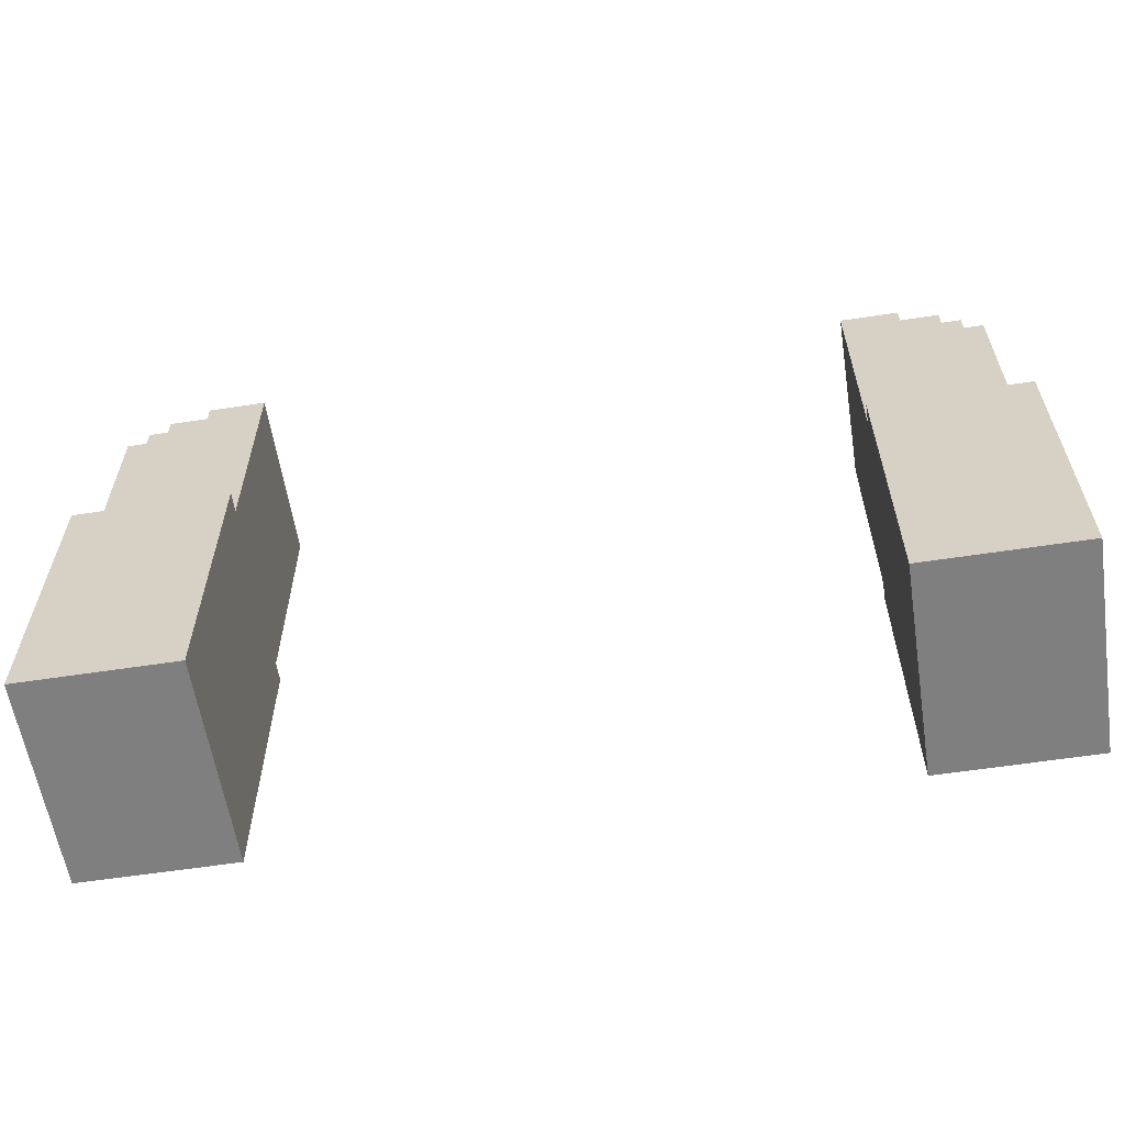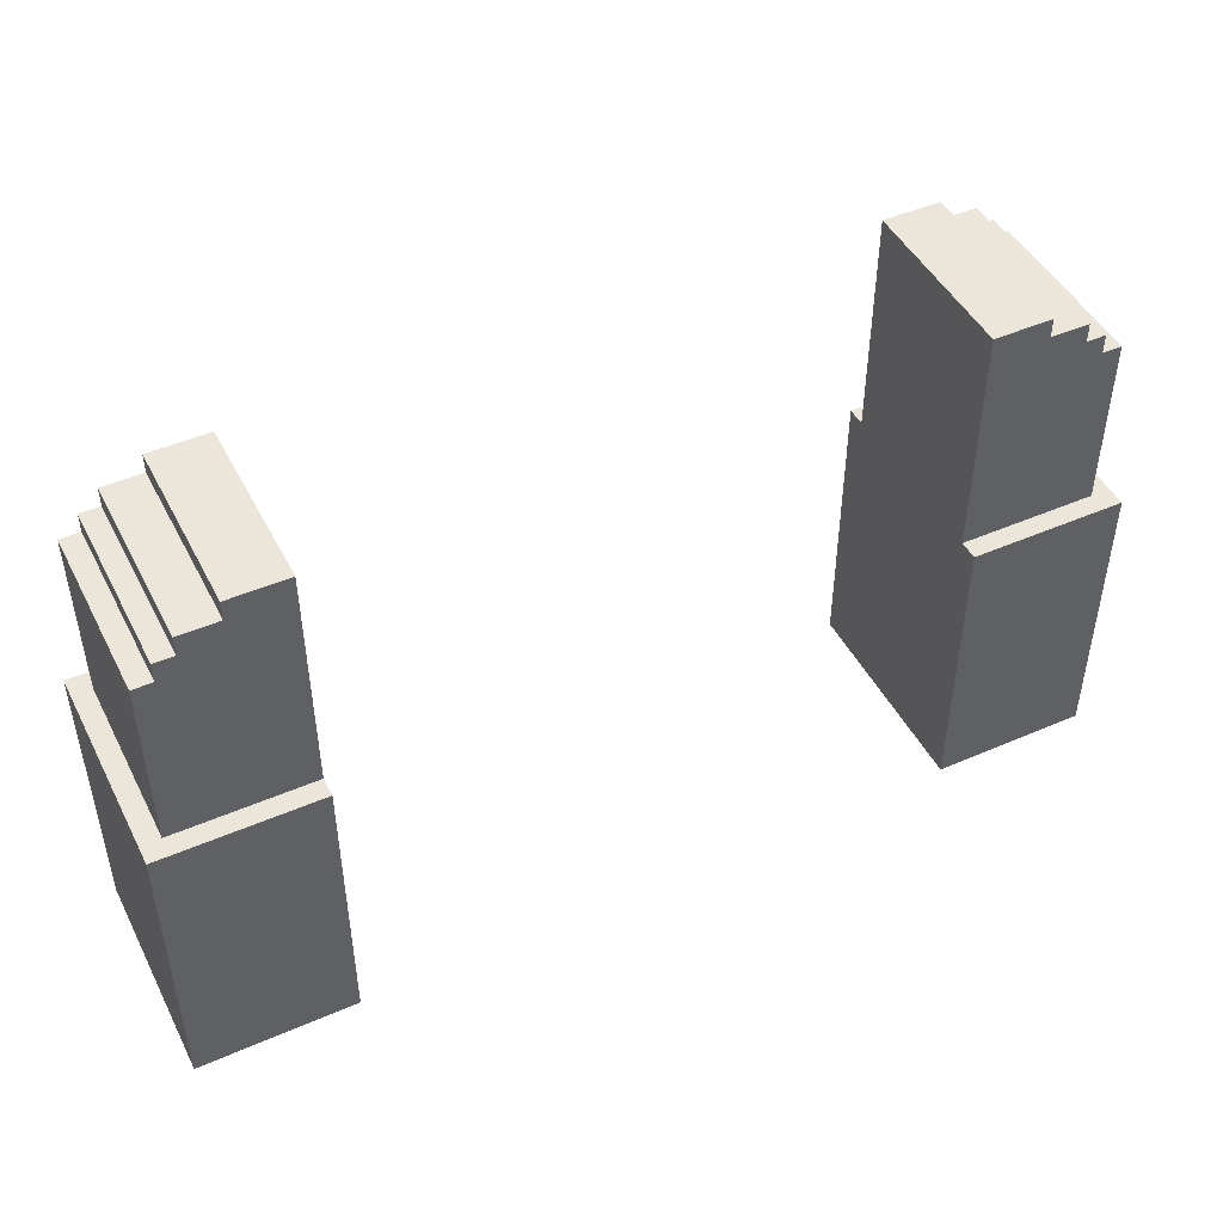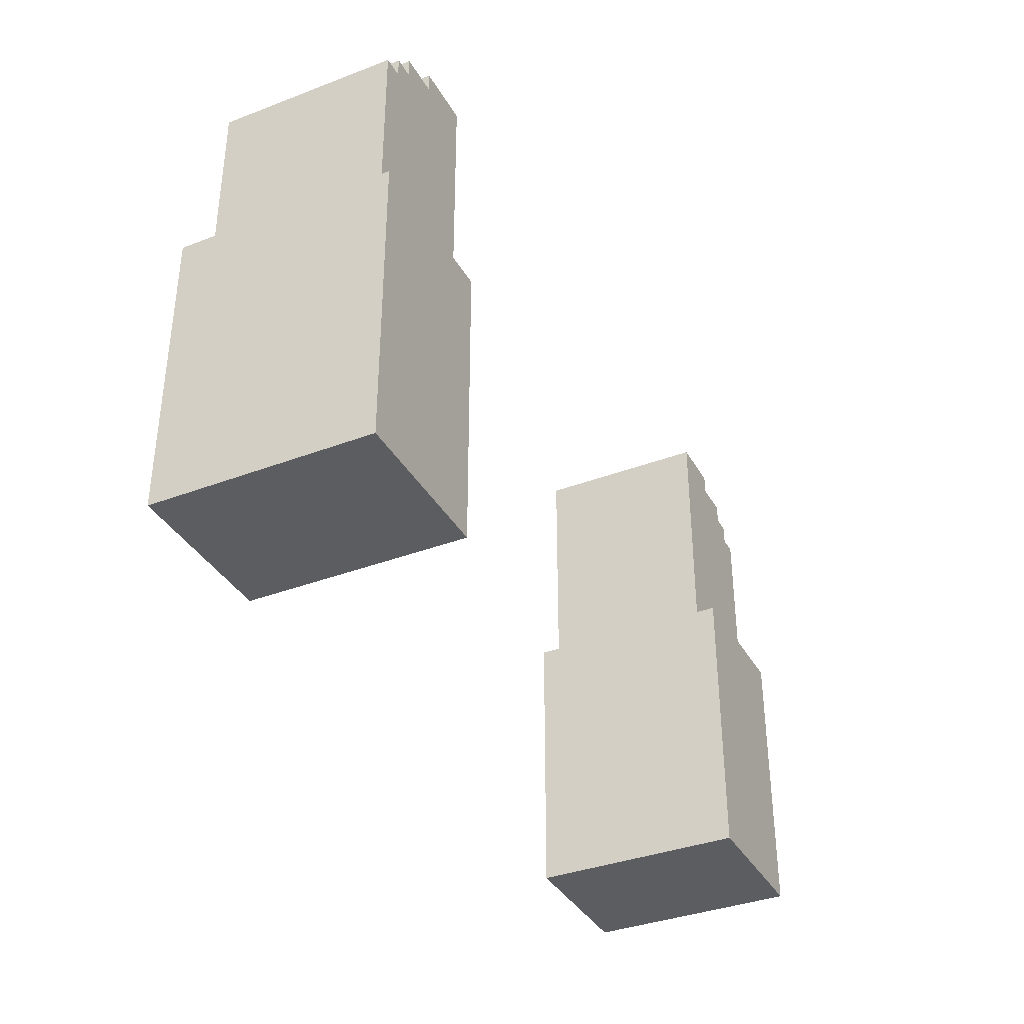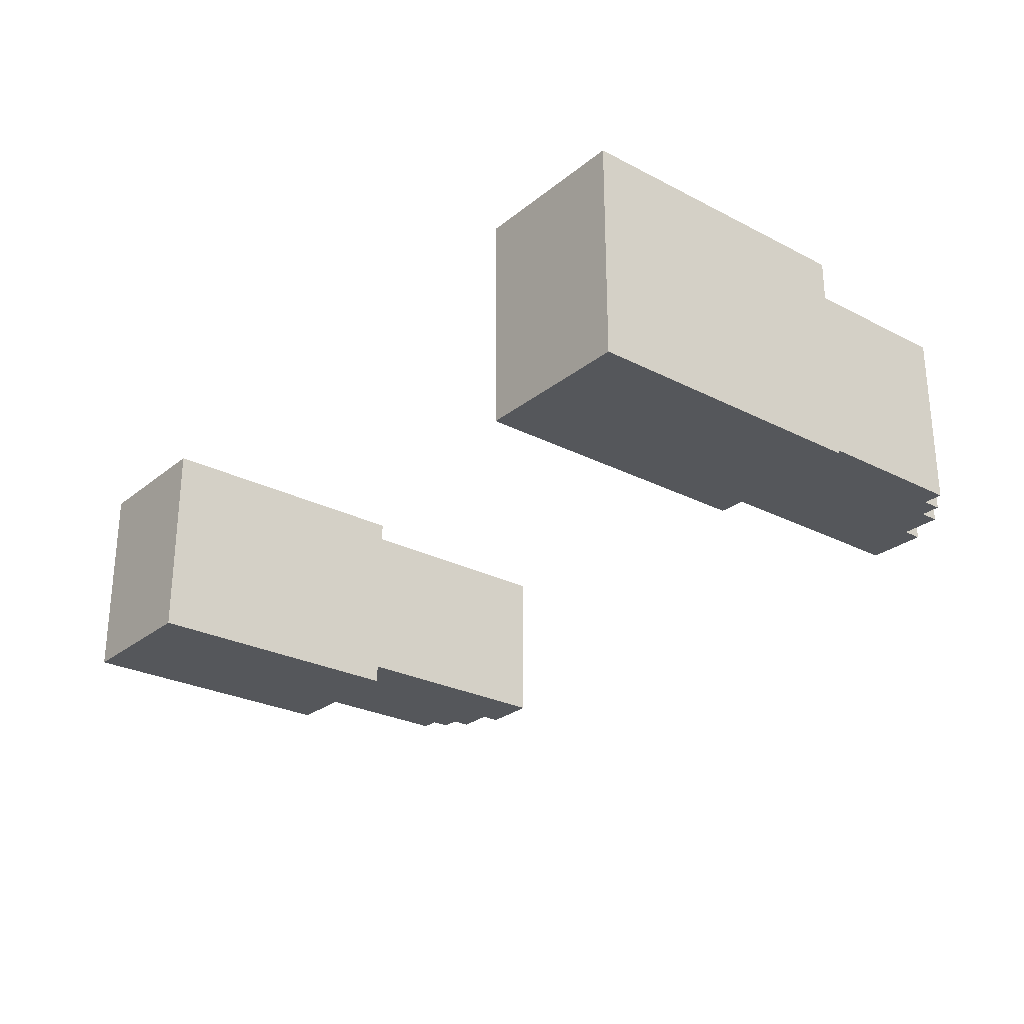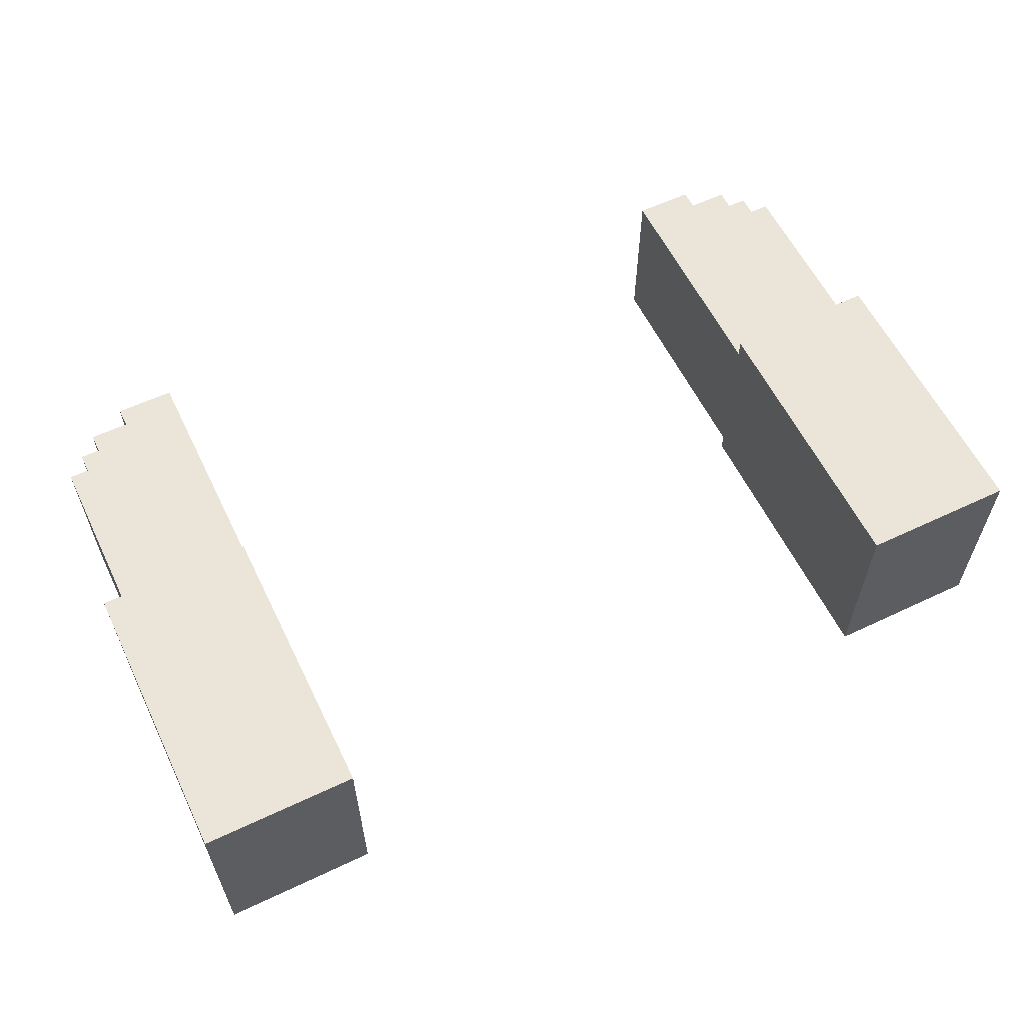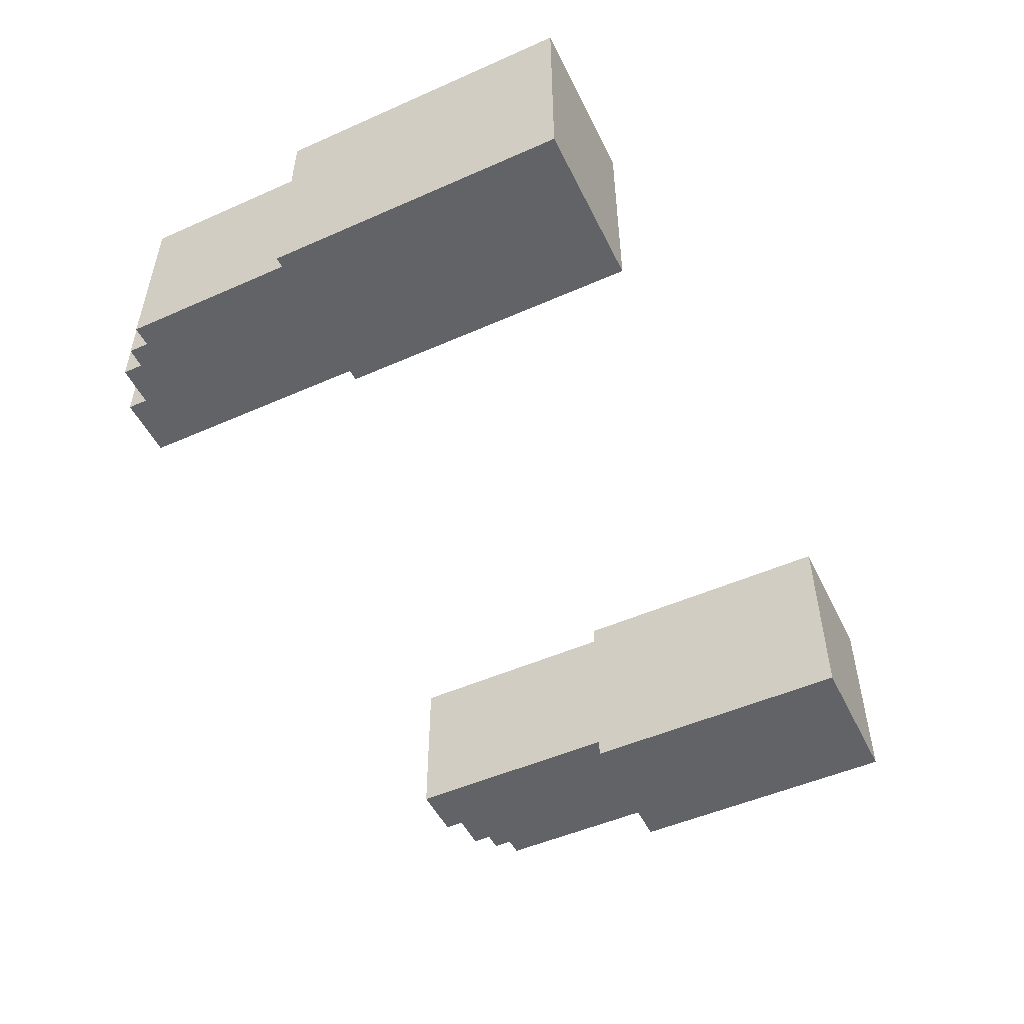
<metadata>
{"format":"obj","ext":"obj","renderer":"f3d","projection":"perspective","resolution":1024,"background":"white","views":[{"elev":-59.7,"azim":-171.1,"up":"+Z"},{"elev":46.7,"azim":-26.3,"up":"+Z"},{"elev":-36.6,"azim":116.3,"up":"+Z"},{"elev":-26.6,"azim":-128.9,"up":"+Y"},{"elev":59.4,"azim":154.1,"up":"+Y"},{"elev":-50.8,"azim":115.7,"up":"+Y"}]}
</metadata>
<code>
g MechBearGun
v 0.4844 -0.07812 0.6251
v 0.7344 -0.07812 1.094
v 0.7344 -0.07812 0.6251
v 0.4844 -0.07812 1.094
v 0.7344 0.2656 0.6251
v 0.7344 -0.07812 1.094
v 0.7344 0.2656 1.094
v 0.7344 -0.07812 0.6251
v 0.4844 0.2656 0.6251
v 0.4844 -0.07812 1.094
v 0.4844 -0.07812 0.6251
v 0.4844 0.2656 1.094
v 0.4844 0.2656 0.6251
v 0.7344 0.2656 1.094
v 0.4844 0.2656 1.094
v 0.7344 0.2656 0.6251
v 0.7344 0.2656 0.6251
v 0.4844 -0.07812 0.6251
v 0.7344 -0.07812 0.6251
v 0.4844 0.2656 0.6251
v 0.7344 0.2656 1.094
v 0.4844 -0.07812 1.094
v 0.4844 0.2656 1.094
v 0.7344 -0.07812 1.094
v 0.4844 -0.04687 1.094
v 0.5781 -0.04687 1.438
v 0.6406 -0.04687 1.406
v 0.5781 -0.04687 1.469
v 0.4844 -0.04687 1.469
v 0.6719 -0.04687 1.375
v 0.7031 -0.04687 1.375
v 0.7031 -0.04687 1.094
v 0.6719 -0.04687 1.406
v 0.6406 -0.04687 1.438
v 0.5781 -0.04687 1.469
v 0.5781 0.2344 1.438
v 0.5781 -0.04687 1.438
v 0.5781 0.2344 1.469
v 0.4844 -0.04687 1.469
v 0.5781 0.2344 1.469
v 0.5781 -0.04687 1.469
v 0.4844 0.2344 1.469
v 0.4844 -0.04687 1.094
v 0.4844 0.2344 1.469
v 0.4844 -0.04687 1.469
v 0.4844 0.2344 1.094
v 0.7031 -0.04687 1.375
v 0.7031 0.2344 1.094
v 0.7031 -0.04687 1.094
v 0.7031 0.2344 1.375
v 0.6719 -0.04687 1.375
v 0.7031 0.2344 1.375
v 0.7031 -0.04687 1.375
v 0.6719 0.2344 1.375
v 0.6719 -0.04687 1.406
v 0.6719 0.2344 1.375
v 0.6719 -0.04687 1.375
v 0.6719 0.2344 1.406
v 0.6406 -0.04687 1.406
v 0.6719 0.2344 1.406
v 0.6719 -0.04687 1.406
v 0.6406 0.2344 1.406
v 0.5781 -0.04687 1.438
v 0.6406 0.2344 1.438
v 0.6406 -0.04687 1.438
v 0.5781 0.2344 1.438
v 0.6406 -0.04687 1.438
v 0.6406 0.2344 1.406
v 0.6406 -0.04687 1.406
v 0.6406 0.2344 1.438
v 0.4844 0.2344 1.094
v 0.5781 0.2344 1.469
v 0.4844 0.2344 1.469
v 0.5781 0.2344 1.438
v 0.6406 0.2344 1.406
v 0.6719 0.2344 1.375
v 0.7031 0.2344 1.375
v 0.7031 0.2344 1.094
v 0.6719 0.2344 1.406
v 0.6406 0.2344 1.438
v -0.4844 -0.07812 0.6251
v -0.7344 -0.07812 1.094
v -0.4844 -0.07812 1.094
v -0.7344 -0.07812 0.6251
v -0.7344 0.2656 0.6251
v -0.7344 -0.07812 1.094
v -0.7344 -0.07812 0.6251
v -0.7344 0.2656 1.094
v -0.4844 0.2656 0.6251
v -0.4844 -0.07812 1.094
v -0.4844 0.2656 1.094
v -0.4844 -0.07812 0.6251
v -0.4844 0.2656 0.6251
v -0.7344 0.2656 1.094
v -0.7344 0.2656 0.6251
v -0.4844 0.2656 1.094
v -0.7344 0.2656 0.6251
v -0.4844 -0.07812 0.6251
v -0.4844 0.2656 0.6251
v -0.7344 -0.07812 0.6251
v -0.7344 0.2656 1.094
v -0.4844 -0.07812 1.094
v -0.7344 -0.07812 1.094
v -0.4844 0.2656 1.094
v -0.4844 -0.04687 1.094
v -0.5781 -0.04687 1.469
v -0.4844 -0.04687 1.469
v -0.5781 -0.04687 1.438
v -0.6406 -0.04688 1.406
v -0.6719 -0.04688 1.375
v -0.7031 -0.04688 1.375
v -0.7031 -0.04688 1.094
v -0.6719 -0.04688 1.406
v -0.6406 -0.04688 1.438
v -0.5781 -0.04687 1.469
v -0.5781 0.2344 1.438
v -0.5781 0.2344 1.469
v -0.5781 -0.04687 1.438
v -0.4844 -0.04687 1.469
v -0.5781 0.2344 1.469
v -0.4844 0.2344 1.469
v -0.5781 -0.04687 1.469
v -0.4844 -0.04687 1.094
v -0.4844 0.2344 1.469
v -0.4844 0.2344 1.094
v -0.4844 -0.04687 1.469
v -0.7031 -0.04688 1.375
v -0.7031 0.2344 1.094
v -0.7031 0.2344 1.375
v -0.7031 -0.04688 1.094
v -0.6719 -0.04688 1.375
v -0.7031 0.2344 1.375
v -0.6719 0.2344 1.375
v -0.7031 -0.04688 1.375
v -0.6719 -0.04688 1.406
v -0.6719 0.2344 1.375
v -0.6719 0.2344 1.406
v -0.6719 -0.04688 1.375
v -0.6406 -0.04688 1.406
v -0.6719 0.2344 1.406
v -0.6406 0.2344 1.406
v -0.6719 -0.04688 1.406
v -0.5781 -0.04687 1.438
v -0.6406 0.2344 1.438
v -0.5781 0.2344 1.438
v -0.6406 -0.04688 1.438
v -0.6406 -0.04688 1.438
v -0.6406 0.2344 1.406
v -0.6406 0.2344 1.438
v -0.6406 -0.04688 1.406
v -0.4844 0.2344 1.094
v -0.5781 0.2344 1.438
v -0.6406 0.2344 1.406
v -0.5781 0.2344 1.469
v -0.4844 0.2344 1.469
v -0.6719 0.2344 1.375
v -0.7031 0.2344 1.375
v -0.7031 0.2344 1.094
v -0.6719 0.2344 1.406
v -0.6406 0.2344 1.438
v 0.7031 0.2344 1.094
v 0.4844 -0.04687 1.094
v 0.7031 -0.04687 1.094
v 0.4844 0.2344 1.094
v -0.7031 0.2344 1.094
v -0.4844 -0.04687 1.094
v -0.4844 0.2344 1.094
v -0.7031 -0.04688 1.094
g MechBearGun_0
f -166 -167 -168
f -165 -168 -167
f -162 -163 -164
f -161 -164 -163
f -158 -159 -160
f -157 -160 -159
f -154 -155 -156
f -153 -156 -155
f -150 -151 -152
f -149 -152 -151
f -146 -147 -148
f -145 -148 -147
f -142 -143 -144
f -143 -141 -144
f -141 -140 -144
f -144 -139 -142
f -144 -138 -139
f -144 -137 -138
f -139 -136 -142
f -143 -142 -135
f -132 -133 -134
f -131 -134 -133
f -128 -129 -130
f -127 -130 -129
f -124 -125 -126
f -123 -126 -125
f -120 -121 -122
f -119 -122 -121
f -116 -117 -118
f -115 -118 -117
f -112 -113 -114
f -111 -114 -113
f -108 -109 -110
f -107 -110 -109
f -104 -105 -106
f -103 -106 -105
f -100 -101 -102
f -99 -102 -101
f -96 -97 -98
f -97 -95 -98
f -95 -94 -98
f -93 -98 -94
f -92 -98 -93
f -91 -98 -92
f -90 -93 -94
f -94 -95 -89
f -86 -87 -88
f -85 -88 -87
f -82 -83 -84
f -81 -84 -83
f -78 -79 -80
f -77 -80 -79
f -74 -75 -76
f -73 -76 -75
f -70 -71 -72
f -69 -72 -71
f -66 -67 -68
f -65 -68 -67
f -62 -63 -64
f -63 -61 -64
f -61 -60 -64
f -59 -64 -60
f -58 -64 -59
f -57 -64 -58
f -56 -59 -60
f -60 -61 -55
f -52 -53 -54
f -51 -54 -53
f -48 -49 -50
f -47 -50 -49
f -44 -45 -46
f -43 -46 -45
f -40 -41 -42
f -39 -42 -41
f -36 -37 -38
f -35 -38 -37
f -32 -33 -34
f -31 -34 -33
f -28 -29 -30
f -27 -30 -29
f -24 -25 -26
f -23 -26 -25
f -20 -21 -22
f -19 -22 -21
f -16 -17 -18
f -17 -15 -18
f -15 -14 -18
f -18 -13 -16
f -18 -12 -13
f -18 -11 -12
f -13 -10 -16
f -17 -16 -9
f -6 -7 -8
f -5 -8 -7
f -2 -3 -4
f -1 -4 -3

</code>
